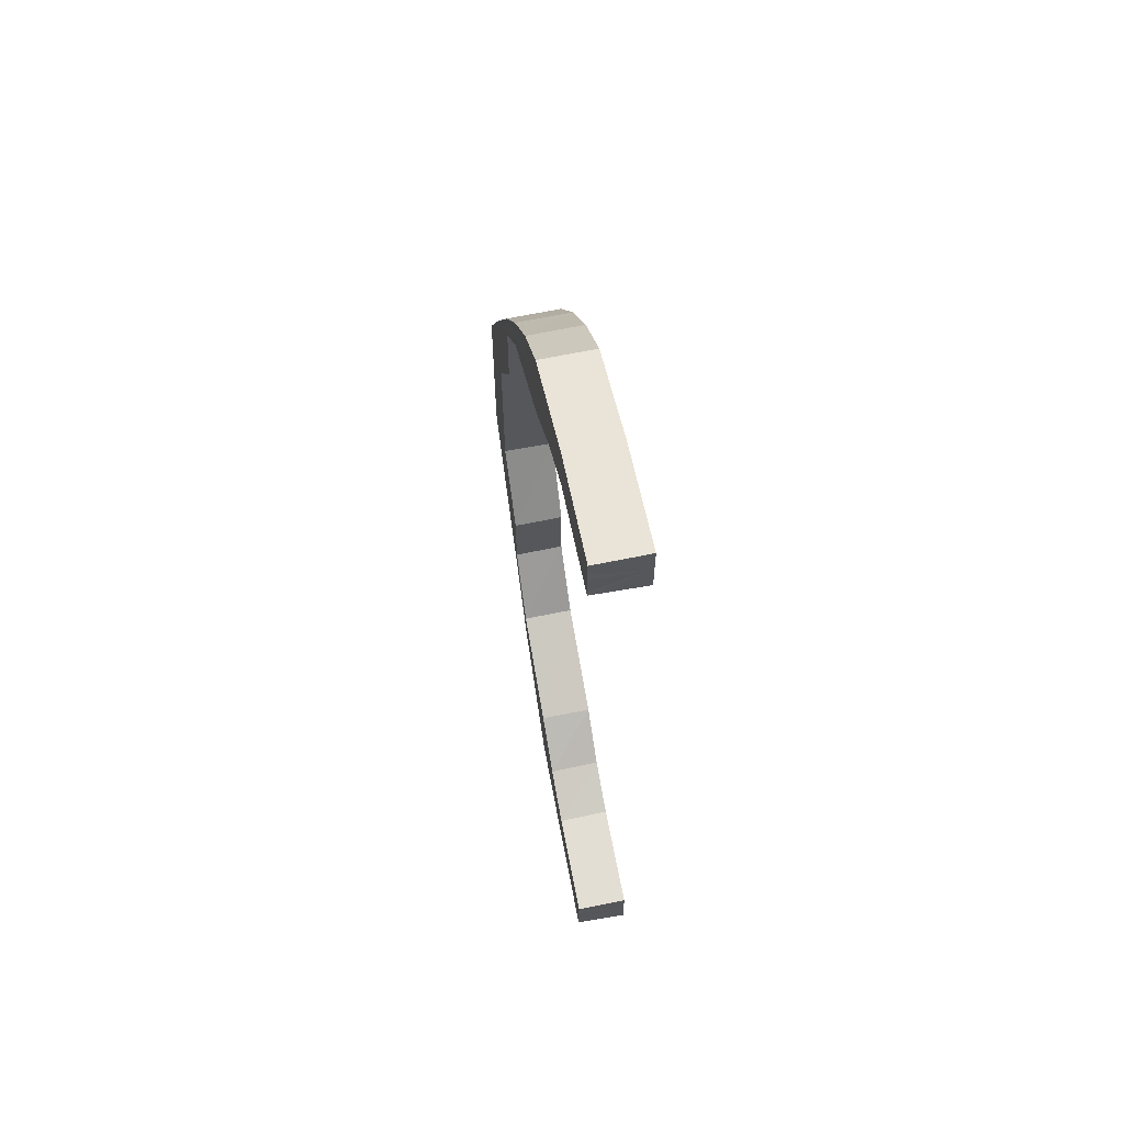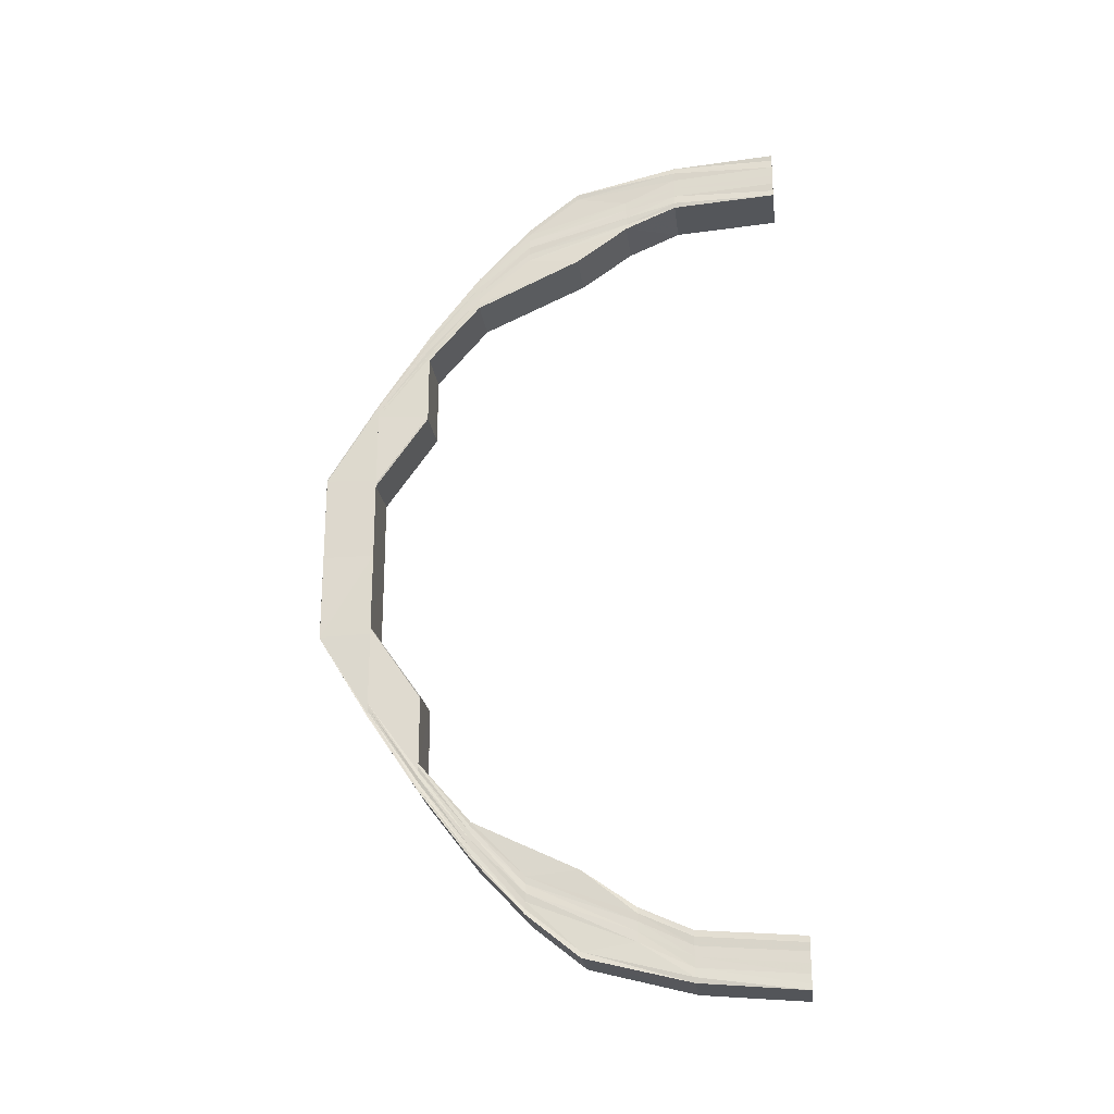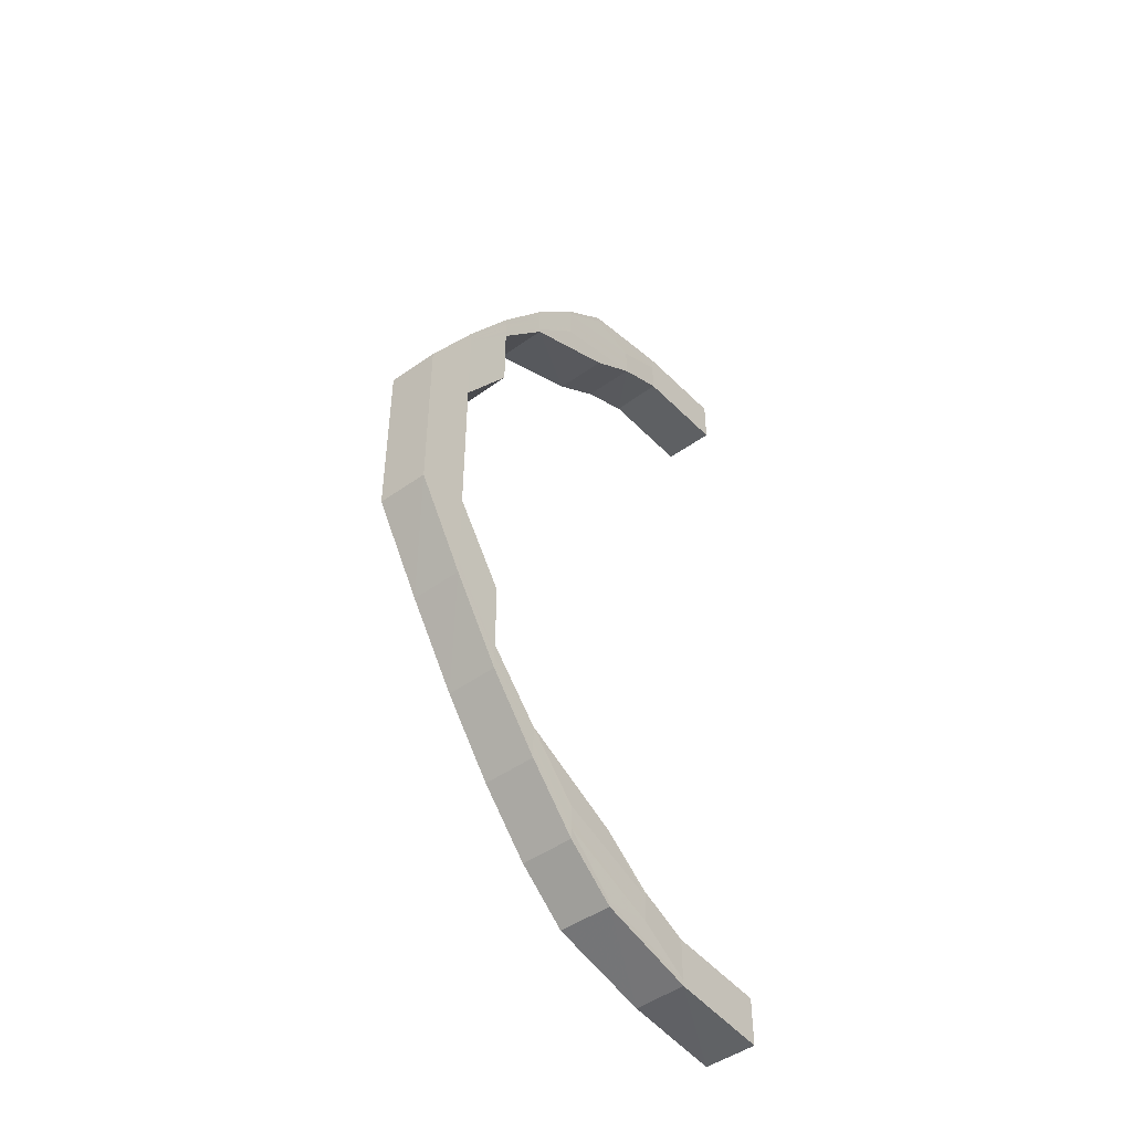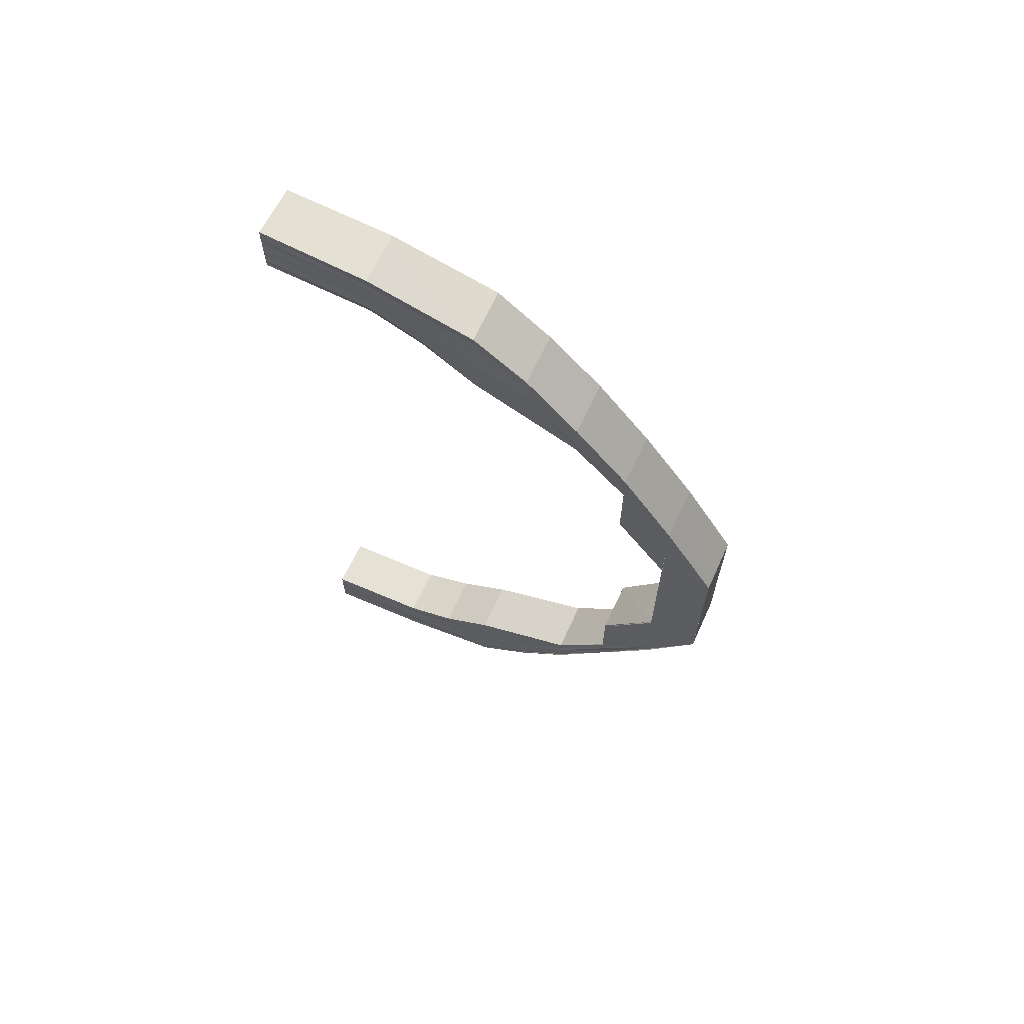
<metadata>
{"format":"obj","ext":"obj","renderer":"f3d","projection":"perspective","resolution":1024,"background":"white","views":[{"elev":62.3,"azim":-11.1,"up":"+Z"},{"elev":-22.1,"azim":-83.1,"up":"+Z"},{"elev":-45.5,"azim":-141.1,"up":"+Z"},{"elev":66.3,"azim":114.9,"up":"+Z"}]}
</metadata>
<code>
o 18463
v 2212 1871 7.714
v 2212 1871 7.716
v 2212 1871 7.715
v 2212 1871 7.721
v 2212 1871 7.716
v 2212 1871 7.716
v 2212 1871 7.716
v 2212 1871 7.716
v 2212 1871 7.721
v 2212 1871 7.715
v 2212 1871 7.714
v 2212 1871 7.729
v 2212 1871 7.721
v 2212 1871 7.739
v 2212 1871 7.729
v 2212 1871 7.752
v 2212 1871 7.739
v 2212 1871 7.767
v 2212 1871 7.752
v 2212 1871 7.783
v 2212 1871 7.767
v 2212 1871 7.721
v 2212 1871 7.729
v 2212 1871 7.729
v 2212 1871 7.739
v 2212 1871 7.717
v 2212 1871 7.717
v 2212 1871 7.722
v 2212 1871 7.719
v 2212 1871 7.719
v 2212 1871 7.73
v 2212 1871 7.724
v 2212 1871 7.739
v 2212 1871 7.752
v 2212 1871 7.721
v 2212 1871 7.731
v 2212 1871 7.74
v 2212 1871 7.752
v 2212 1871 7.767
v 2212 1871 7.725
v 2212 1871 7.783
v 2212 1871 7.767
v 2212 1871 7.753
v 2212 1871 7.767
v 2212 1871 7.783
v 2212 1871 7.783
v 2212 1871 7.741
v 2212 1871 7.754
v 2212 1871 7.768
v 2212 1871 7.783
v 2212 1871 7.799
v 2212 1871 7.755
v 2212 1871 7.769
v 2212 1871 7.743
v 2212 1871 7.733
v 2212 1871 7.756
v 2212 1871 7.769
v 2212 1871 7.744
v 2212 1871 7.734
v 2212 1871 7.727
v 2212 1871 7.723
v 2212 1871 7.721
v 2212 1871 7.723
v 2212 1871 7.724
v 2212 1871 7.724
v 2212 1871 7.729
v 2212 1871 7.725
v 2212 1871 7.724
v 2212 1871 7.726
v 2212 1871 7.724
v 2212 1871 7.736
v 2212 1871 7.73
v 2212 1871 7.726
v 2212 1871 7.73
v 2212 1871 7.725
v 2212 1871 7.724
v 2212 1871 7.73
v 2212 1871 7.73
v 2212 1871 7.737
v 2212 1871 7.737
v 2212 1871 7.737
v 2212 1871 7.737
v 2212 1871 7.746
v 2212 1871 7.746
v 2212 1871 7.758
v 2212 1871 7.757
v 2212 1871 7.746
v 2212 1871 7.746
v 2212 1871 7.757
v 2212 1871 7.758
v 2212 1871 7.757
v 2212 1871 7.745
v 2212 1871 7.77
v 2212 1871 7.784
v 2212 1871 7.784
v 2212 1871 7.77
v 2212 1871 7.785
v 2212 1871 7.771
v 2212 1871 7.757
v 2212 1871 7.77
v 2212 1871 7.785
v 2212 1871 7.785
v 2212 1871 7.77
v 2212 1871 7.799
v 2212 1871 7.785
v 2212 1871 7.784
v 2212 1871 7.77
v 2212 1871 7.769
v 2212 1871 7.77
v 2212 1871 7.785
v 2212 1871 7.756
v 2212 1871 7.799
v 2212 1871 7.755
v 2212 1871 7.769
v 2212 1871 7.814
v 2212 1871 7.814
v 2212 1871 7.814
v 2212 1871 7.828
v 2212 1871 7.754
v 2212 1871 7.768
v 2212 1871 7.753
v 2212 1871 7.767
v 2212 1871 7.752
v 2212 1871 7.752
v 2212 1871 7.739
v 2212 1871 7.767
v 2212 1871 7.767
v 2212 1871 7.783
v 2212 1871 7.783
v 2212 1871 7.783
v 2212 1871 7.783
v 2212 1871 7.767
v 2212 1871 7.752
v 2212 1871 7.783
v 2212 1871 7.739
v 2212 1871 7.799
v 2212 1871 7.783
v 2212 1871 7.815
v 2212 1871 7.816
v 2212 1871 7.816
v 2212 1871 7.816
v 2212 1871 7.816
v 2212 1871 7.832
v 2212 1871 7.831
v 2212 1871 7.831
v 2212 1871 7.832
v 2212 1871 7.832
v 2212 1871 7.846
v 2212 1871 7.846
v 2212 1871 7.859
v 2212 1871 7.847
v 2212 1871 7.87
v 2212 1871 7.859
v 2212 1871 7.878
v 2212 1871 7.87
v 2212 1871 7.882
v 2212 1871 7.878
v 2212 1871 7.832
v 2212 1871 7.816
v 2212 1871 7.846
v 2212 1871 7.884
v 2212 1871 7.883
v 2212 1871 7.845
v 2212 1871 7.884
v 2212 1871 7.883
v 2212 1871 7.882
v 2212 1871 7.878
v 2212 1871 7.878
v 2212 1871 7.87
v 2212 1871 7.87
v 2212 1871 7.859
v 2212 1871 7.859
v 2212 1871 7.847
v 2212 1871 7.846
v 2212 1871 7.832
v 2212 1871 7.881
v 2212 1871 7.883
v 2212 1871 7.877
v 2212 1871 7.869
v 2212 1871 7.882
v 2212 1871 7.878
v 2212 1871 7.87
v 2212 1871 7.859
v 2212 1871 7.883
v 2212 1871 7.884
v 2212 1871 7.881
v 2212 1871 7.858
v 2212 1871 7.879
v 2212 1871 7.884
v 2212 1871 7.879
v 2212 1871 7.88
v 2212 1871 7.881
v 2212 1871 7.877
v 2212 1871 7.878
v 2212 1871 7.879
v 2212 1871 7.875
v 2212 1871 7.876
v 2212 1871 7.876
v 2212 1871 7.877
v 2212 1871 7.875
v 2212 1871 7.874
v 2212 1871 7.874
v 2212 1871 7.873
v 2212 1871 7.876
v 2212 1871 7.875
v 2212 1871 7.873
v 2212 1871 7.873
v 2212 1871 7.869
v 2212 1871 7.873
v 2212 1871 7.873
v 2212 1871 7.869
v 2212 1871 7.869
v 2212 1871 7.869
v 2212 1871 7.862
v 2212 1871 7.862
v 2212 1871 7.862
v 2212 1871 7.852
v 2212 1871 7.853
v 2212 1871 7.841
v 2212 1871 7.841
v 2212 1871 7.862
v 2212 1871 7.853
v 2212 1871 7.852
v 2212 1871 7.841
v 2212 1871 7.841
v 2212 1871 7.828
v 2212 1871 7.828
v 2212 1871 7.828
v 2212 1871 7.814
v 2212 1871 7.829
v 2212 1871 7.814
v 2212 1871 7.814
v 2212 1871 7.828
v 2212 1871 7.815
v 2212 1871 7.829
v 2212 1871 7.842
v 2212 1871 7.841
v 2212 1871 7.853
v 2212 1871 7.843
v 2212 1871 7.83
v 2212 1871 7.853
v 2212 1871 7.862
v 2212 1871 7.844
v 2212 1871 7.854
v 2212 1871 7.856
v 2212 1871 7.863
v 2212 1871 7.869
v 2212 1871 7.864
v 2212 1871 7.87
v 2212 1871 7.871
v 2212 1871 7.866
v 2212 1871 7.873
v 2212 1871 7.867
v 2212 1871 7.857
v 2212 1871 7.724
v 2212 1871 7.726
v 2212 1871 7.724
v 2212 1871 7.73
v 2212 1871 7.725
v 2212 1871 7.737
v 2212 1871 7.73
v 2212 1871 7.746
v 2212 1871 7.737
v 2212 1871 7.758
v 2212 1871 7.746
v 2212 1871 7.724
v 2212 1871 7.723
v 2212 1871 7.729
v 2212 1871 7.736
v 2212 1871 7.745
v 2212 1871 7.723
v 2212 1871 7.721
v 2212 1871 7.724
v 2212 1871 7.725
v 2212 1871 7.73
v 2212 1871 7.737
v 2212 1871 7.746
v 2212 1871 7.757
v 2212 1871 7.723
v 2212 1871 7.721
v 2212 1871 7.719
v 2212 1871 7.727
v 2212 1871 7.721
v 2212 1871 7.719
v 2212 1871 7.717
v 2212 1871 7.734
v 2212 1871 7.725
v 2212 1871 7.719
v 2212 1871 7.717
v 2212 1871 7.716
v 2212 1871 7.717
v 2212 1871 7.715
v 2212 1871 7.716
v 2212 1871 7.716
v 2212 1871 7.715
v 2212 1871 7.724
v 2212 1871 7.733
v 2212 1871 7.722
v 2212 1871 7.721
v 2212 1871 7.716
v 2212 1871 7.716
v 2212 1871 7.714
v 2212 1871 7.721
v 2212 1871 7.721
v 2212 1871 7.729
v 2212 1871 7.729
v 2212 1871 7.739
v 2212 1871 7.73
v 2212 1871 7.729
v 2212 1871 7.74
v 2212 1871 7.741
v 2212 1871 7.731
v 2212 1871 7.743
v 2212 1871 7.744
v 2212 1871 7.757
v 2212 1871 7.816
v 2212 1871 7.815
v 2212 1871 7.831
v 2212 1871 7.832
v 2212 1871 7.816
v 2212 1871 7.832
v 2212 1871 7.847
v 2212 1871 7.846
v 2212 1871 7.859
v 2212 1871 7.846
v 2212 1871 7.831
v 2212 1871 7.859
v 2212 1871 7.87
v 2212 1871 7.845
v 2212 1871 7.83
v 2212 1871 7.858
v 2212 1871 7.87
v 2212 1871 7.878
v 2212 1871 7.844
v 2212 1871 7.829
v 2212 1871 7.857
v 2212 1871 7.869
v 2212 1871 7.878
v 2212 1871 7.883
v 2212 1871 7.882
v 2212 1871 7.877
v 2212 1871 7.867
v 2212 1871 7.881
v 2212 1871 7.884
v 2212 1871 7.884
v 2212 1871 7.883
v 2212 1871 7.856
v 2212 1871 7.875
v 2212 1871 7.88
v 2212 1871 7.881
v 2212 1871 7.843
v 2212 1871 7.829
v 2212 1871 7.814
v 2212 1871 7.814
v 2212 1871 7.828
v 2212 1871 7.828
v 2212 1871 7.814
v 2212 1871 7.854
v 2212 1871 7.842
v 2212 1871 7.866
v 2212 1871 7.853
v 2212 1871 7.841
v 2212 1871 7.864
v 2212 1871 7.873
v 2212 1871 7.853
v 2212 1871 7.863
v 2212 1871 7.871
v 2212 1871 7.878
v 2212 1871 7.876
v 2212 1871 7.877
v 2212 1871 7.87
v 2212 1871 7.874
v 2212 1871 7.876
v 2212 1871 7.862
v 2212 1871 7.852
v 2212 1871 7.841
v 2212 1871 7.862
v 2212 1871 7.869
v 2212 1871 7.869
v 2212 1871 7.873
v 2212 1871 7.873
v 2212 1871 7.875
v 2212 1871 7.874
v 2212 1871 7.724
v 2212 1871 7.724
v 2212 1871 7.723
v 2212 1871 7.721
v 2212 1871 7.719
v 2212 1871 7.717
v 2212 1871 7.716
v 2212 1871 7.715
f 1 2 3
f 2 4 5
f 6 5 3
f 3 5 7
f 8 9 6
f 10 8 11
f 9 12 13
f 12 14 15
f 14 16 17
f 16 18 19
f 18 20 21
f 13 22 5
f 15 23 22
f 4 24 22
f 24 25 23
f 5 22 26
f 5 26 7
f 7 26 27
f 22 28 26
f 22 23 28
f 26 29 27
f 26 28 29
f 27 29 30
f 23 31 28
f 28 32 29
f 28 31 32
f 23 33 31
f 17 33 23
f 25 34 33
f 29 32 35
f 29 35 30
f 31 36 32
f 33 37 31
f 31 37 36
f 33 38 37
f 19 38 33
f 34 39 38
f 32 36 40
f 32 40 35
f 39 41 42
f 21 42 38
f 38 42 43
f 38 43 37
f 42 44 43
f 42 45 44
f 45 46 44
f 37 43 47
f 37 47 36
f 43 44 48
f 43 48 47
f 44 46 49
f 44 49 48
f 46 50 49
f 46 51 50
f 48 49 52
f 49 53 52
f 47 48 54
f 48 52 54
f 36 47 55
f 47 54 55
f 36 55 40
f 52 53 56
f 53 57 56
f 54 52 58
f 52 56 58
f 55 54 59
f 54 58 59
f 40 55 60
f 55 59 60
f 40 60 61
f 35 40 61
f 35 61 62
f 30 35 62
f 62 61 63
f 61 64 63
f 61 60 64
f 63 64 65
f 60 59 66
f 60 66 64
f 64 67 65
f 64 66 67
f 65 67 68
f 67 69 70
f 59 71 66
f 66 72 67
f 66 71 72
f 67 72 73
f 72 74 69
f 59 58 71
f 73 75 76
f 77 78 75
f 72 79 77
f 71 79 72
f 79 80 74
f 81 82 78
f 83 84 82
f 85 86 84
f 79 87 81
f 87 88 80
f 87 89 83
f 89 90 88
f 91 89 87
f 92 87 79
f 92 91 87
f 71 92 79
f 58 92 71
f 58 56 92
f 56 91 92
f 56 57 91
f 57 93 91
f 57 94 93
f 94 95 93
f 93 95 96
f 95 97 96
f 96 97 98
f 85 98 99
f 98 100 99
f 98 101 100
f 101 102 103
f 101 104 105
f 105 106 107
f 107 106 108
f 109 110 107
f 107 108 111
f 104 112 105
f 111 108 113
f 108 114 113
f 104 115 112
f 115 116 112
f 117 118 116
f 113 114 119
f 114 120 119
f 119 120 121
f 120 122 121
f 121 122 123
f 123 124 125
f 126 127 124
f 128 129 127
f 122 130 126
f 131 130 122
f 131 112 130
f 122 132 133
f 130 134 132
f 121 133 135
f 112 136 130
f 128 136 137
f 112 138 136
f 138 139 136
f 136 51 137
f 136 140 51
f 140 141 51
f 142 143 141
f 139 144 140
f 138 145 139
f 145 144 139
f 146 147 141
f 143 148 147
f 144 149 146
f 148 150 151
f 150 152 153
f 152 154 155
f 154 156 157
f 144 158 159
f 149 160 158
f 156 161 162
f 163 149 144
f 145 163 144
f 161 164 165
f 166 165 167
f 168 167 169
f 170 169 171
f 172 171 173
f 174 173 175
f 176 177 166
f 178 176 168
f 179 178 170
f 176 180 181
f 178 181 182
f 179 182 183
f 184 185 180
f 186 184 176
f 187 183 160
f 187 179 172
f 186 184 188
f 184 161 188
f 161 189 188
f 190 186 188
f 190 186 191
f 191 192 176
f 191 176 178
f 193 190 188
f 193 190 194
f 194 195 191
f 196 191 178
f 194 191 196
f 196 178 179
f 197 193 188
f 197 193 198
f 198 199 194
f 200 197 188
f 200 197 201
f 202 200 188
f 203 200 201
f 201 204 198
f 202 205 206
f 207 206 208
f 209 202 210
f 211 209 212
f 213 208 214
f 215 211 216
f 217 215 218
f 219 217 220
f 221 214 222
f 223 222 224
f 225 220 226
f 227 225 226
f 227 228 229
f 226 230 231
f 232 233 231
f 231 230 234
f 230 235 234
f 230 236 235
f 237 238 236
f 236 239 235
f 235 239 240
f 236 241 239
f 218 241 236
f 238 242 241
f 239 243 240
f 240 243 145
f 243 163 145
f 239 244 243
f 241 244 239
f 243 245 163
f 244 245 243
f 241 246 244
f 216 246 241
f 242 247 246
f 246 248 244
f 244 248 245
f 246 249 248
f 247 203 249
f 212 249 246
f 210 201 249
f 249 201 250
f 249 250 248
f 201 198 250
f 248 250 251
f 248 251 245
f 250 198 252
f 250 252 251
f 198 194 252
f 252 194 196
f 252 196 253
f 251 252 253
f 253 196 179
f 253 179 187
f 251 253 254
f 245 251 254
f 254 253 187
f 245 254 163
f 163 254 149
f 254 187 149
f 149 187 174
f 255 256 257
f 256 258 259
f 258 260 261
f 260 262 263
f 262 264 265
f 259 266 267
f 261 268 266
f 263 269 268
f 265 270 269
f 271 266 272
f 273 274 271
f 274 275 266
f 275 276 268
f 276 277 269
f 277 278 270
f 266 268 279
f 266 279 280
f 272 279 281
f 268 282 279
f 268 269 282
f 279 282 283
f 279 283 284
f 281 283 285
f 269 286 282
f 269 270 286
f 282 287 283
f 282 286 287
f 283 287 288
f 283 288 289
f 285 288 290
f 290 291 292
f 288 291 293
f 291 294 295
f 287 296 288
f 288 296 291
f 287 297 296
f 286 297 287
f 296 298 291
f 298 299 294
f 291 298 300
f 300 301 302
f 303 304 301
f 305 306 304
f 307 125 306
f 298 308 303
f 308 309 299
f 308 310 305
f 310 135 309
f 310 121 307
f 119 121 310
f 311 119 310
f 311 310 308
f 113 119 311
f 312 308 298
f 312 311 308
f 296 312 298
f 297 312 296
f 313 311 312
f 313 113 311
f 297 313 312
f 111 113 313
f 314 313 297
f 314 111 313
f 286 314 297
f 315 111 314
f 270 314 286
f 270 315 314
f 99 315 270
f 51 104 50
f 51 316 104
f 316 317 104
f 316 318 317
f 319 318 316
f 320 319 316
f 147 319 320
f 321 322 319
f 319 323 318
f 151 323 319
f 322 324 323
f 323 325 318
f 318 325 326
f 323 327 325
f 153 327 323
f 324 328 327
f 325 329 326
f 326 329 330
f 327 331 325
f 325 331 329
f 327 332 331
f 155 332 327
f 328 333 332
f 329 334 330
f 330 334 335
f 331 336 329
f 329 336 334
f 332 337 331
f 331 337 336
f 332 338 337
f 157 338 332
f 333 339 338
f 339 189 340
f 162 340 338
f 338 341 337
f 338 340 341
f 337 341 342
f 337 342 336
f 340 343 341
f 344 345 340
f 340 345 343
f 345 346 343
f 336 342 347
f 336 347 334
f 341 348 342
f 341 343 348
f 343 346 349
f 343 349 348
f 346 350 349
f 334 347 351
f 334 351 335
f 335 351 352
f 335 352 353
f 353 352 354
f 352 355 354
f 355 356 357
f 347 358 351
f 351 358 359
f 347 360 358
f 342 360 347
f 342 348 360
f 358 361 359
f 359 361 362
f 360 363 358
f 358 363 361
f 348 364 360
f 360 364 363
f 348 349 364
f 361 365 362
f 362 365 225
f 363 366 361
f 361 366 365
f 364 367 363
f 363 367 366
f 349 368 364
f 364 368 367
f 349 350 368
f 350 188 368
f 368 188 369
f 368 369 367
f 188 370 369
f 367 371 366
f 367 369 371
f 369 370 372
f 369 372 371
f 370 373 372
f 366 371 374
f 366 374 365
f 365 374 223
f 365 375 376
f 374 377 375
f 371 378 374
f 371 372 378
f 374 378 221
f 378 379 377
f 372 380 378
f 372 373 380
f 378 380 213
f 380 381 379
f 373 382 380
f 382 383 381
f 380 382 207
f 384 385 30
f 385 386 30
f 386 387 30
f 387 388 30
f 388 389 30
f 389 390 30
f 390 391 30
f 391 1 30

</code>
